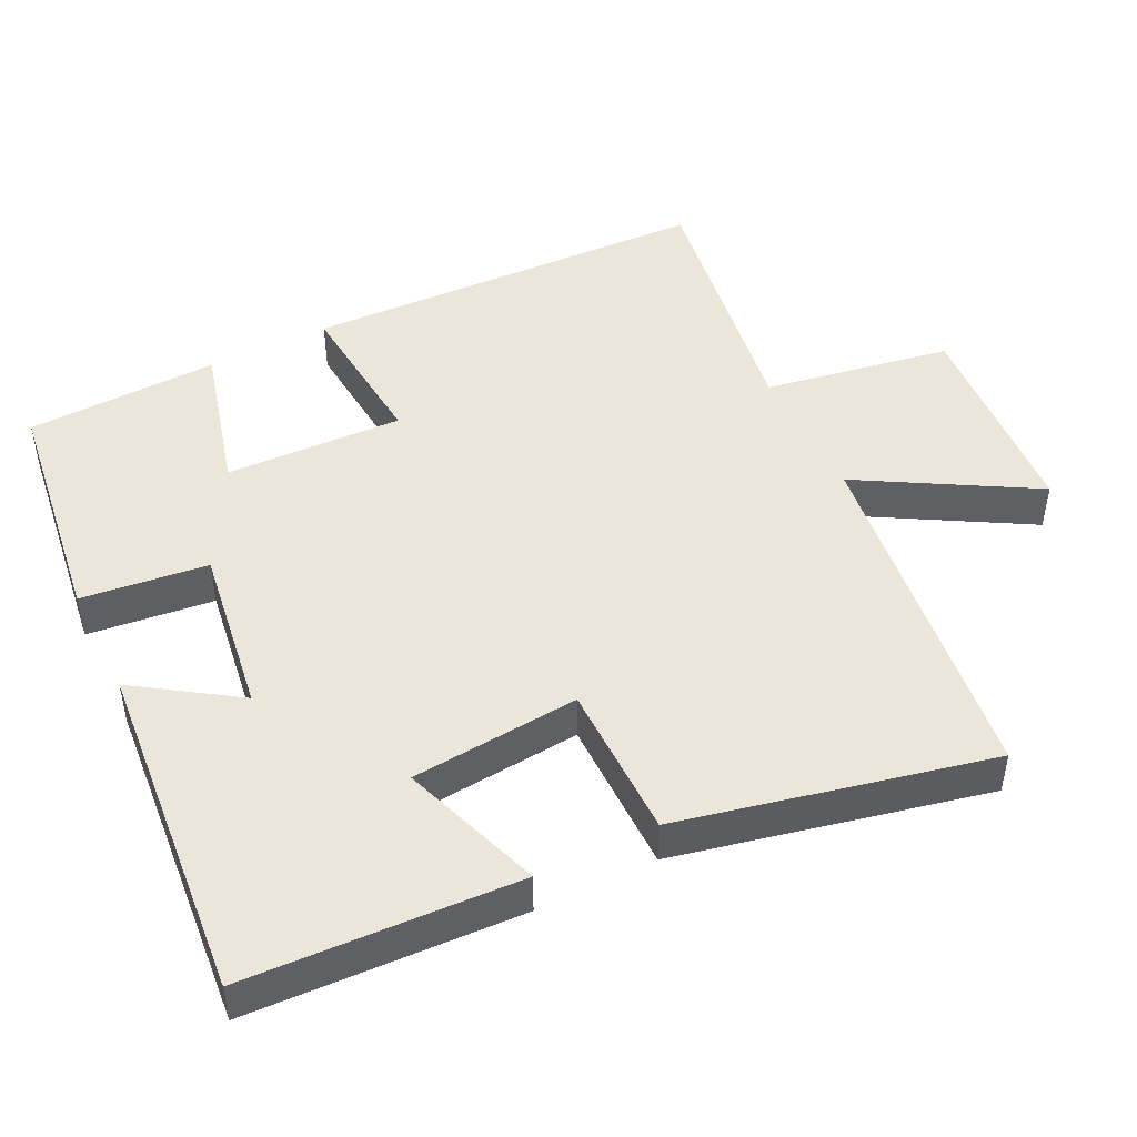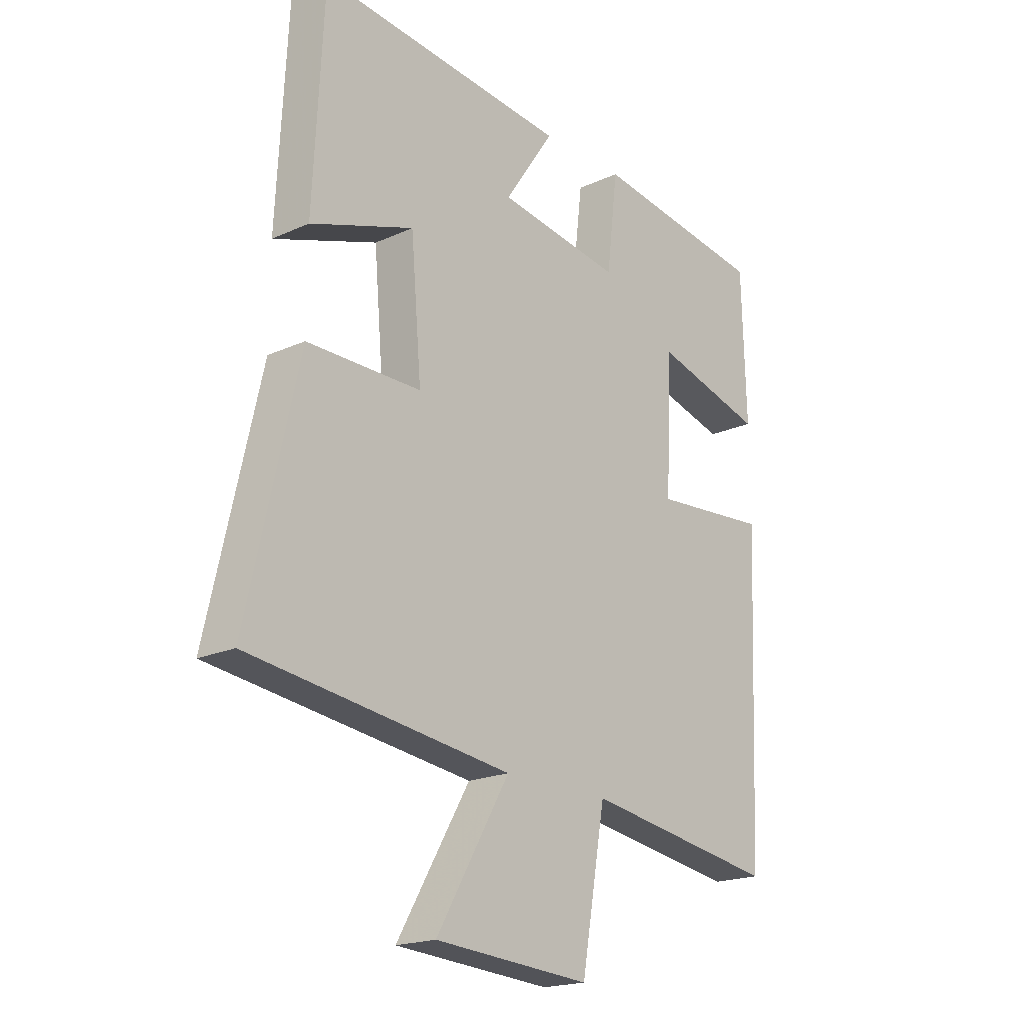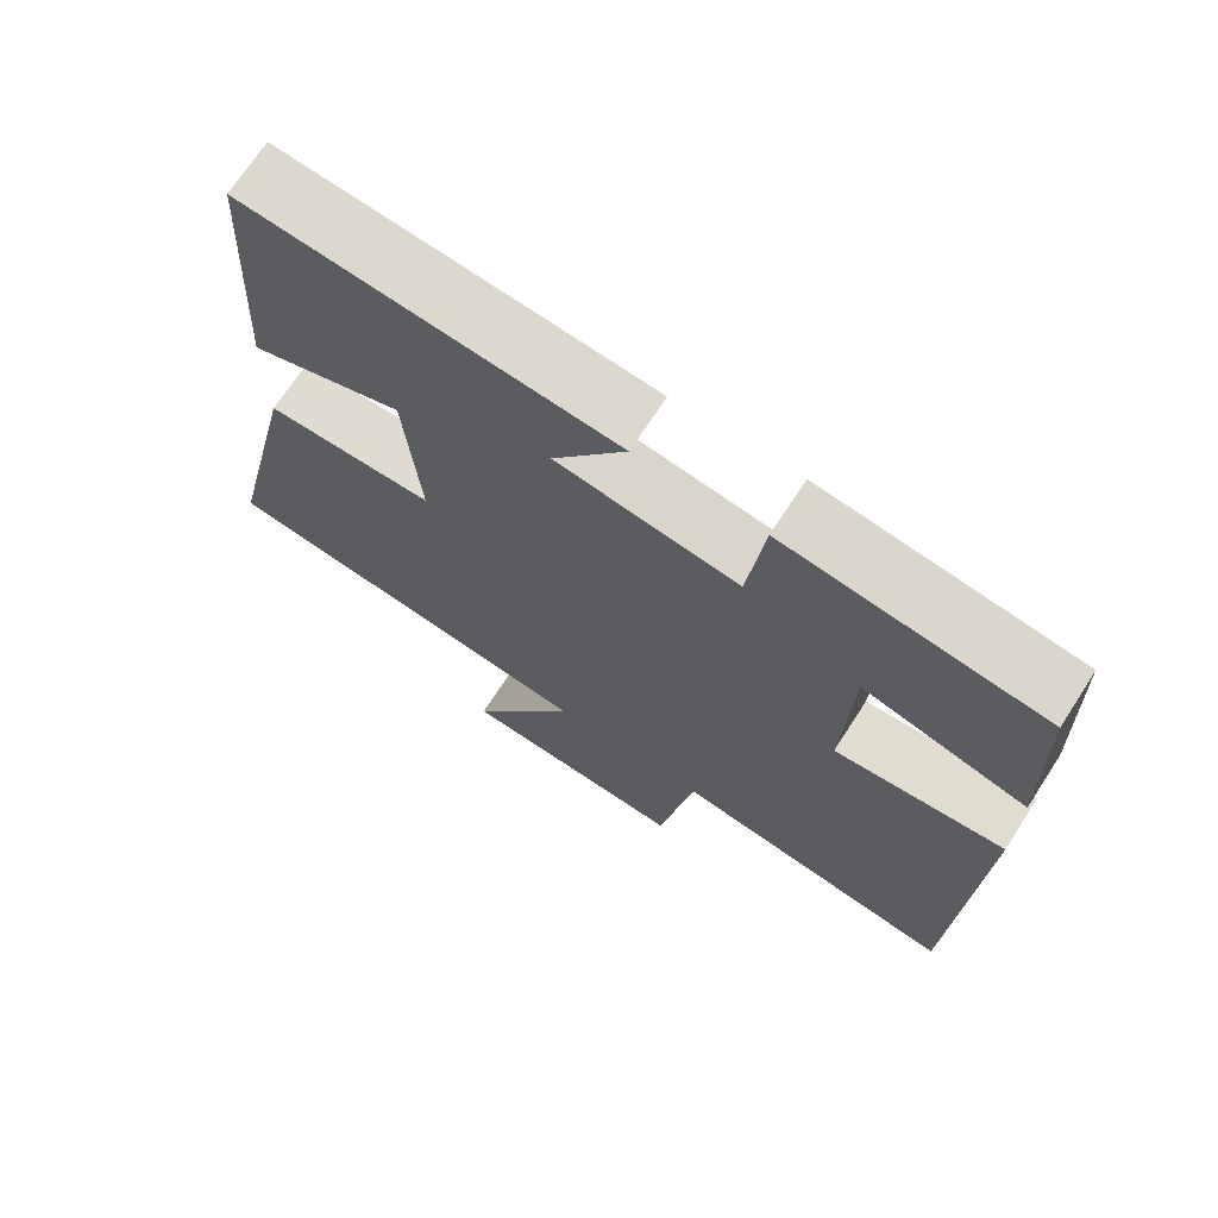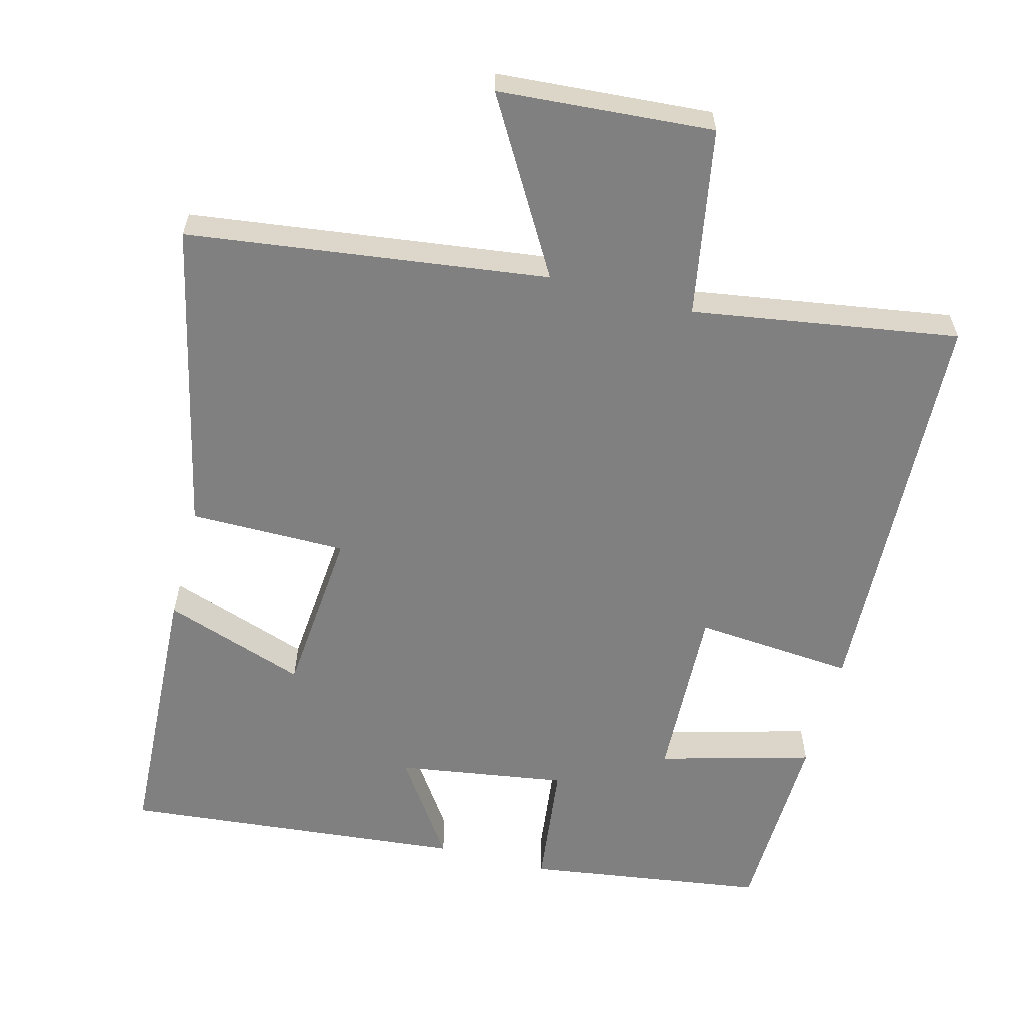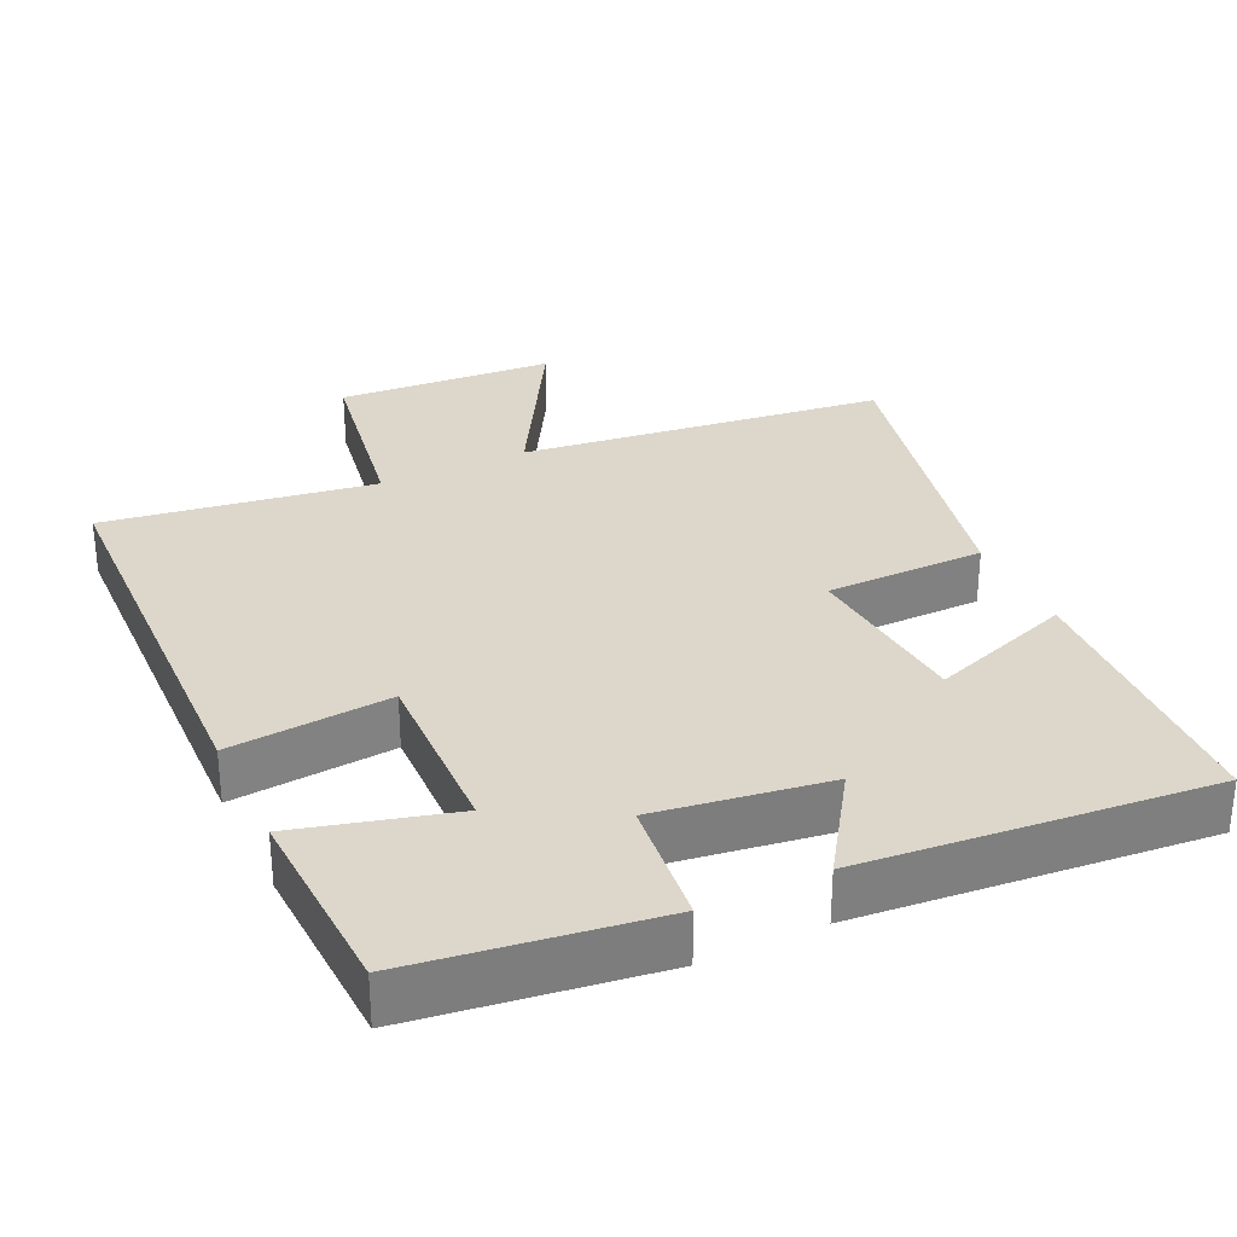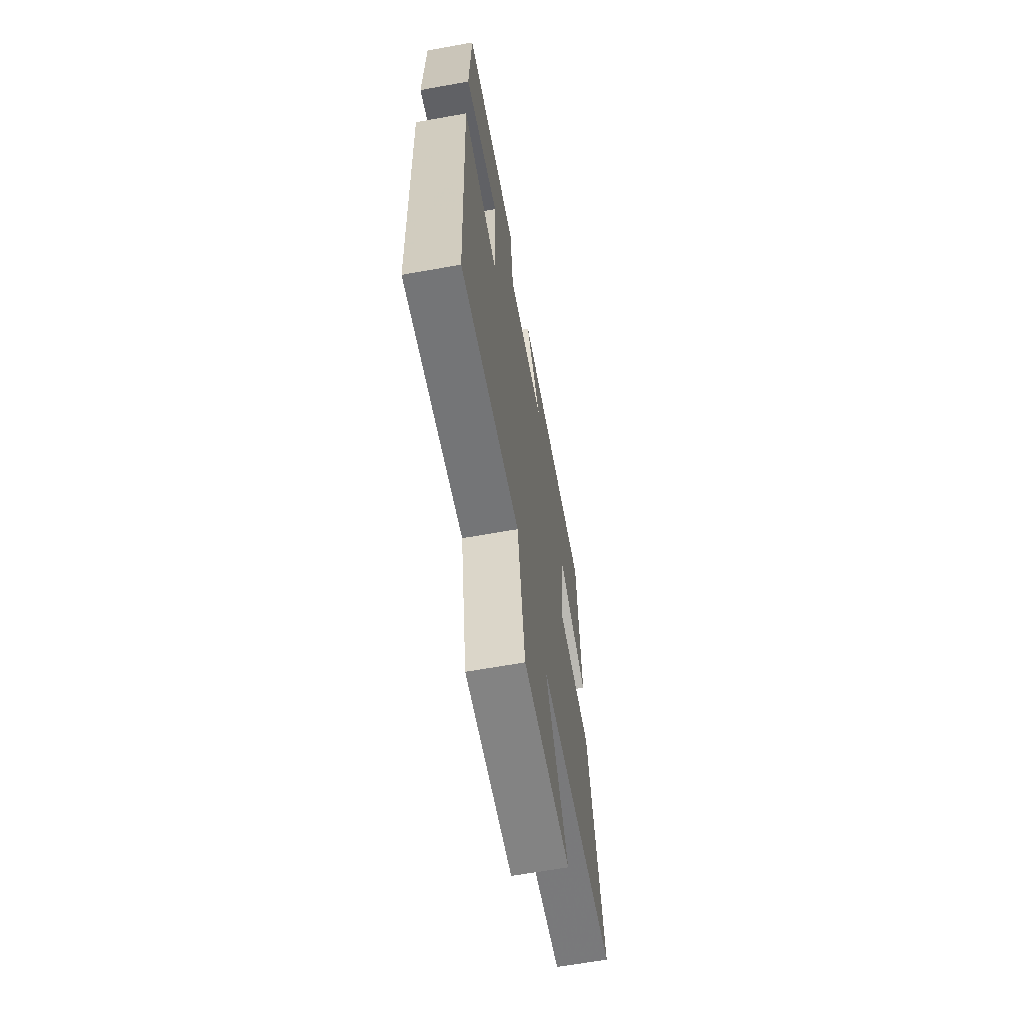
<metadata>
{"format":"obj","ext":"obj","renderer":"f3d","projection":"perspective","resolution":1024,"background":"white","views":[{"elev":47.2,"azim":63.4,"up":"+Y"},{"elev":-19.4,"azim":130.5,"up":"+Z"},{"elev":70.2,"azim":-147.1,"up":"+Z"},{"elev":-60.1,"azim":165.3,"up":"+Y"},{"elev":30.7,"azim":-25.7,"up":"+Y"},{"elev":-65.1,"azim":-79.8,"up":"+Z"}]}
</metadata>
<code>
v 0.48 0.07 0.546
v 0.5 0.07 0.165
v 0.302 0.07 0.233
v 0.282 0.07 -0.003
v 0.5 0.07 -0.003
v 0.598 0.07 -0.435
v 0.098 0.07 -0.5
v 0.238 0.07 -0.739
v -0.06 0.07 -0.761
v -0.106 0.07 -0.5
v -0.476 0.07 -0.558
v -0.5 0.07 0.011
v -0.278 0.07 -0.007
v -0.288 0.07 0.241
v -0.5 0.07 0.183
v -0.492 0.07 0.452
v -0.159 0.07 0.5
v -0.138 0.07 0.324
v 0.098 0.07 0.36
v 0.003 0.07 0.5
v 0.48 0 0.546
v 0.5 0 0.165
v 0.302 0 0.233
v 0.282 0 -0.003
v 0.5 0 -0.003
v 0.598 0 -0.435
v 0.098 0 -0.5
v 0.238 0 -0.739
v -0.06 0 -0.761
v -0.106 0 -0.5
v -0.476 0 -0.558
v -0.5 0 0.011
v -0.278 0 -0.007
v -0.288 0 0.241
v -0.5 0 0.183
v -0.492 0 0.452
v -0.159 0 0.5
v -0.138 0 0.324
v 0.098 0 0.36
v 0.003 0 0.5
f 19 20 1 2
f 15 16 17 18
f 14 15 18 19
f 13 14 19
f 10 11 12 13
f 10 13 19
f 7 8 9 10
f 4 5 6 7
f 3 4 7 10
f 19 2 3
f 3 10 19
f 22 21 40 39
f 38 37 36 35
f 39 38 35 34
f 39 34 33
f 33 32 31 30
f 39 33 30
f 30 29 28 27
f 27 26 25 24
f 30 27 24 23
f 23 22 39
f 39 30 23
f 1 21 22 2
f 2 22 23 3
f 3 23 24 4
f 4 24 25 5
f 5 25 26 6
f 6 26 27 7
f 7 27 28 8
f 8 28 29 9
f 9 29 30 10
f 10 30 31 11
f 11 31 32 12
f 12 32 33 13
f 13 33 34 14
f 14 34 35 15
f 15 35 36 16
f 16 36 37 17
f 17 37 38 18
f 18 38 39 19
f 19 39 40 20
f 20 40 21 1

</code>
